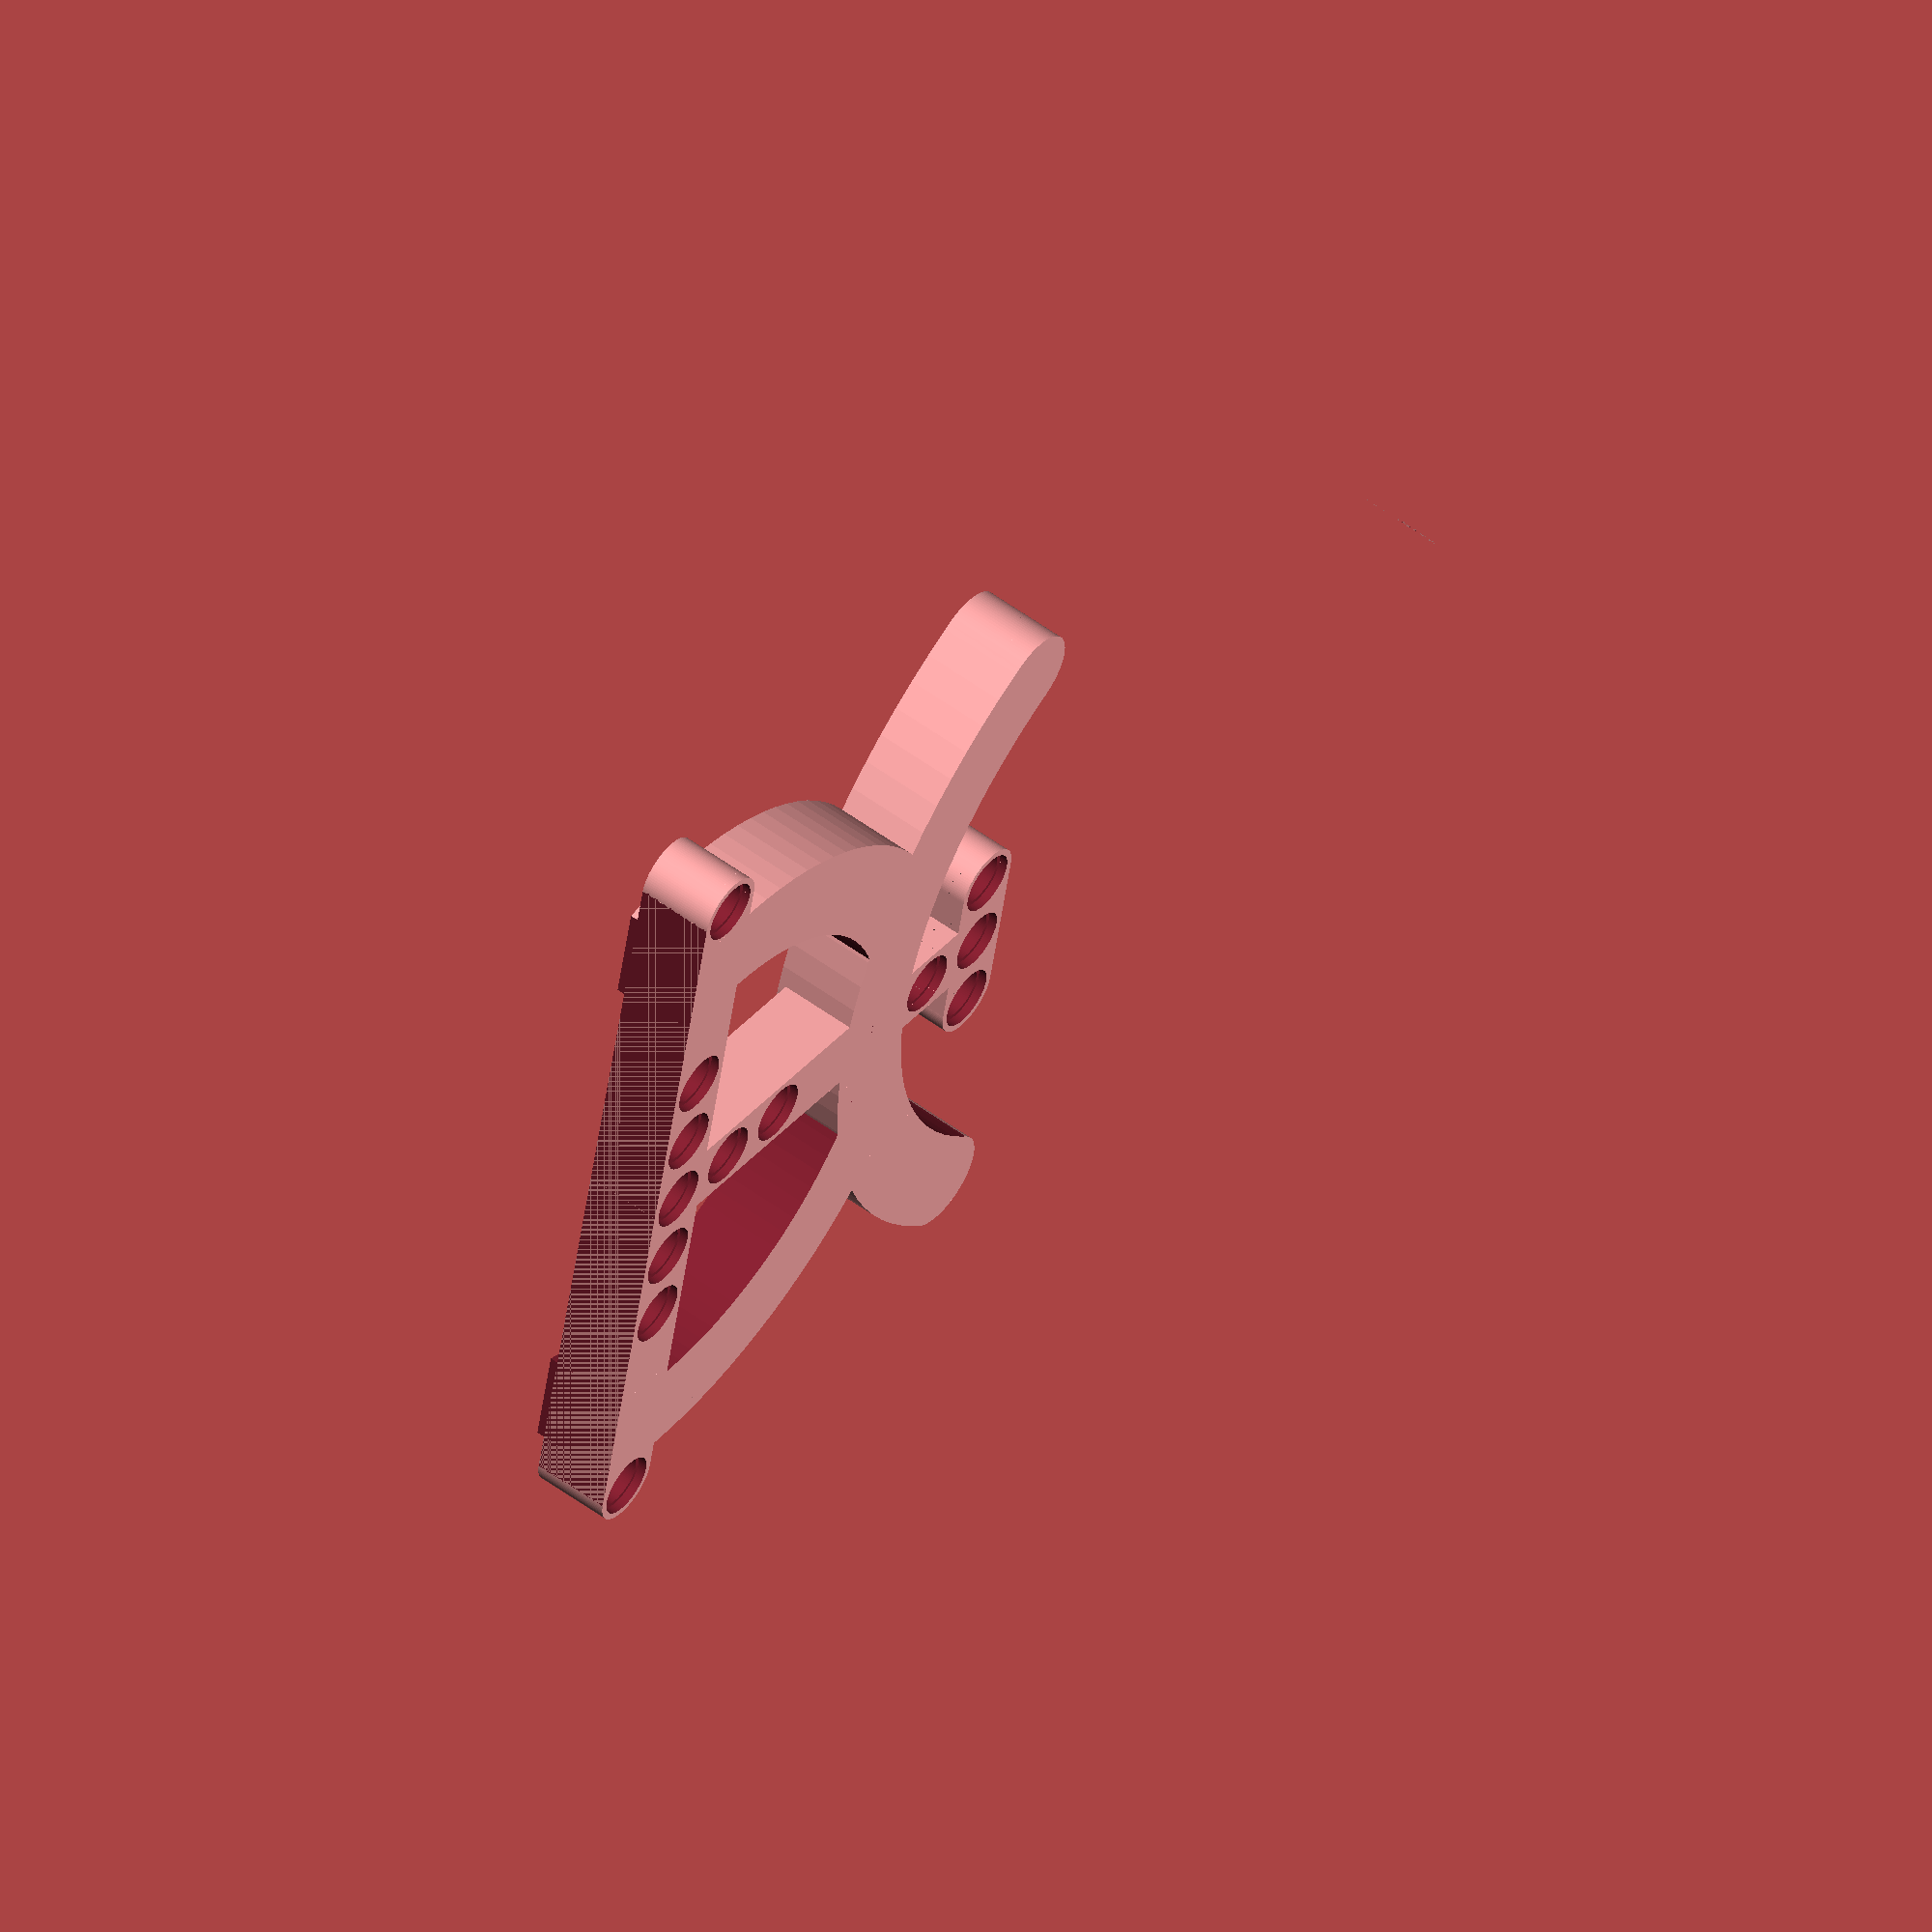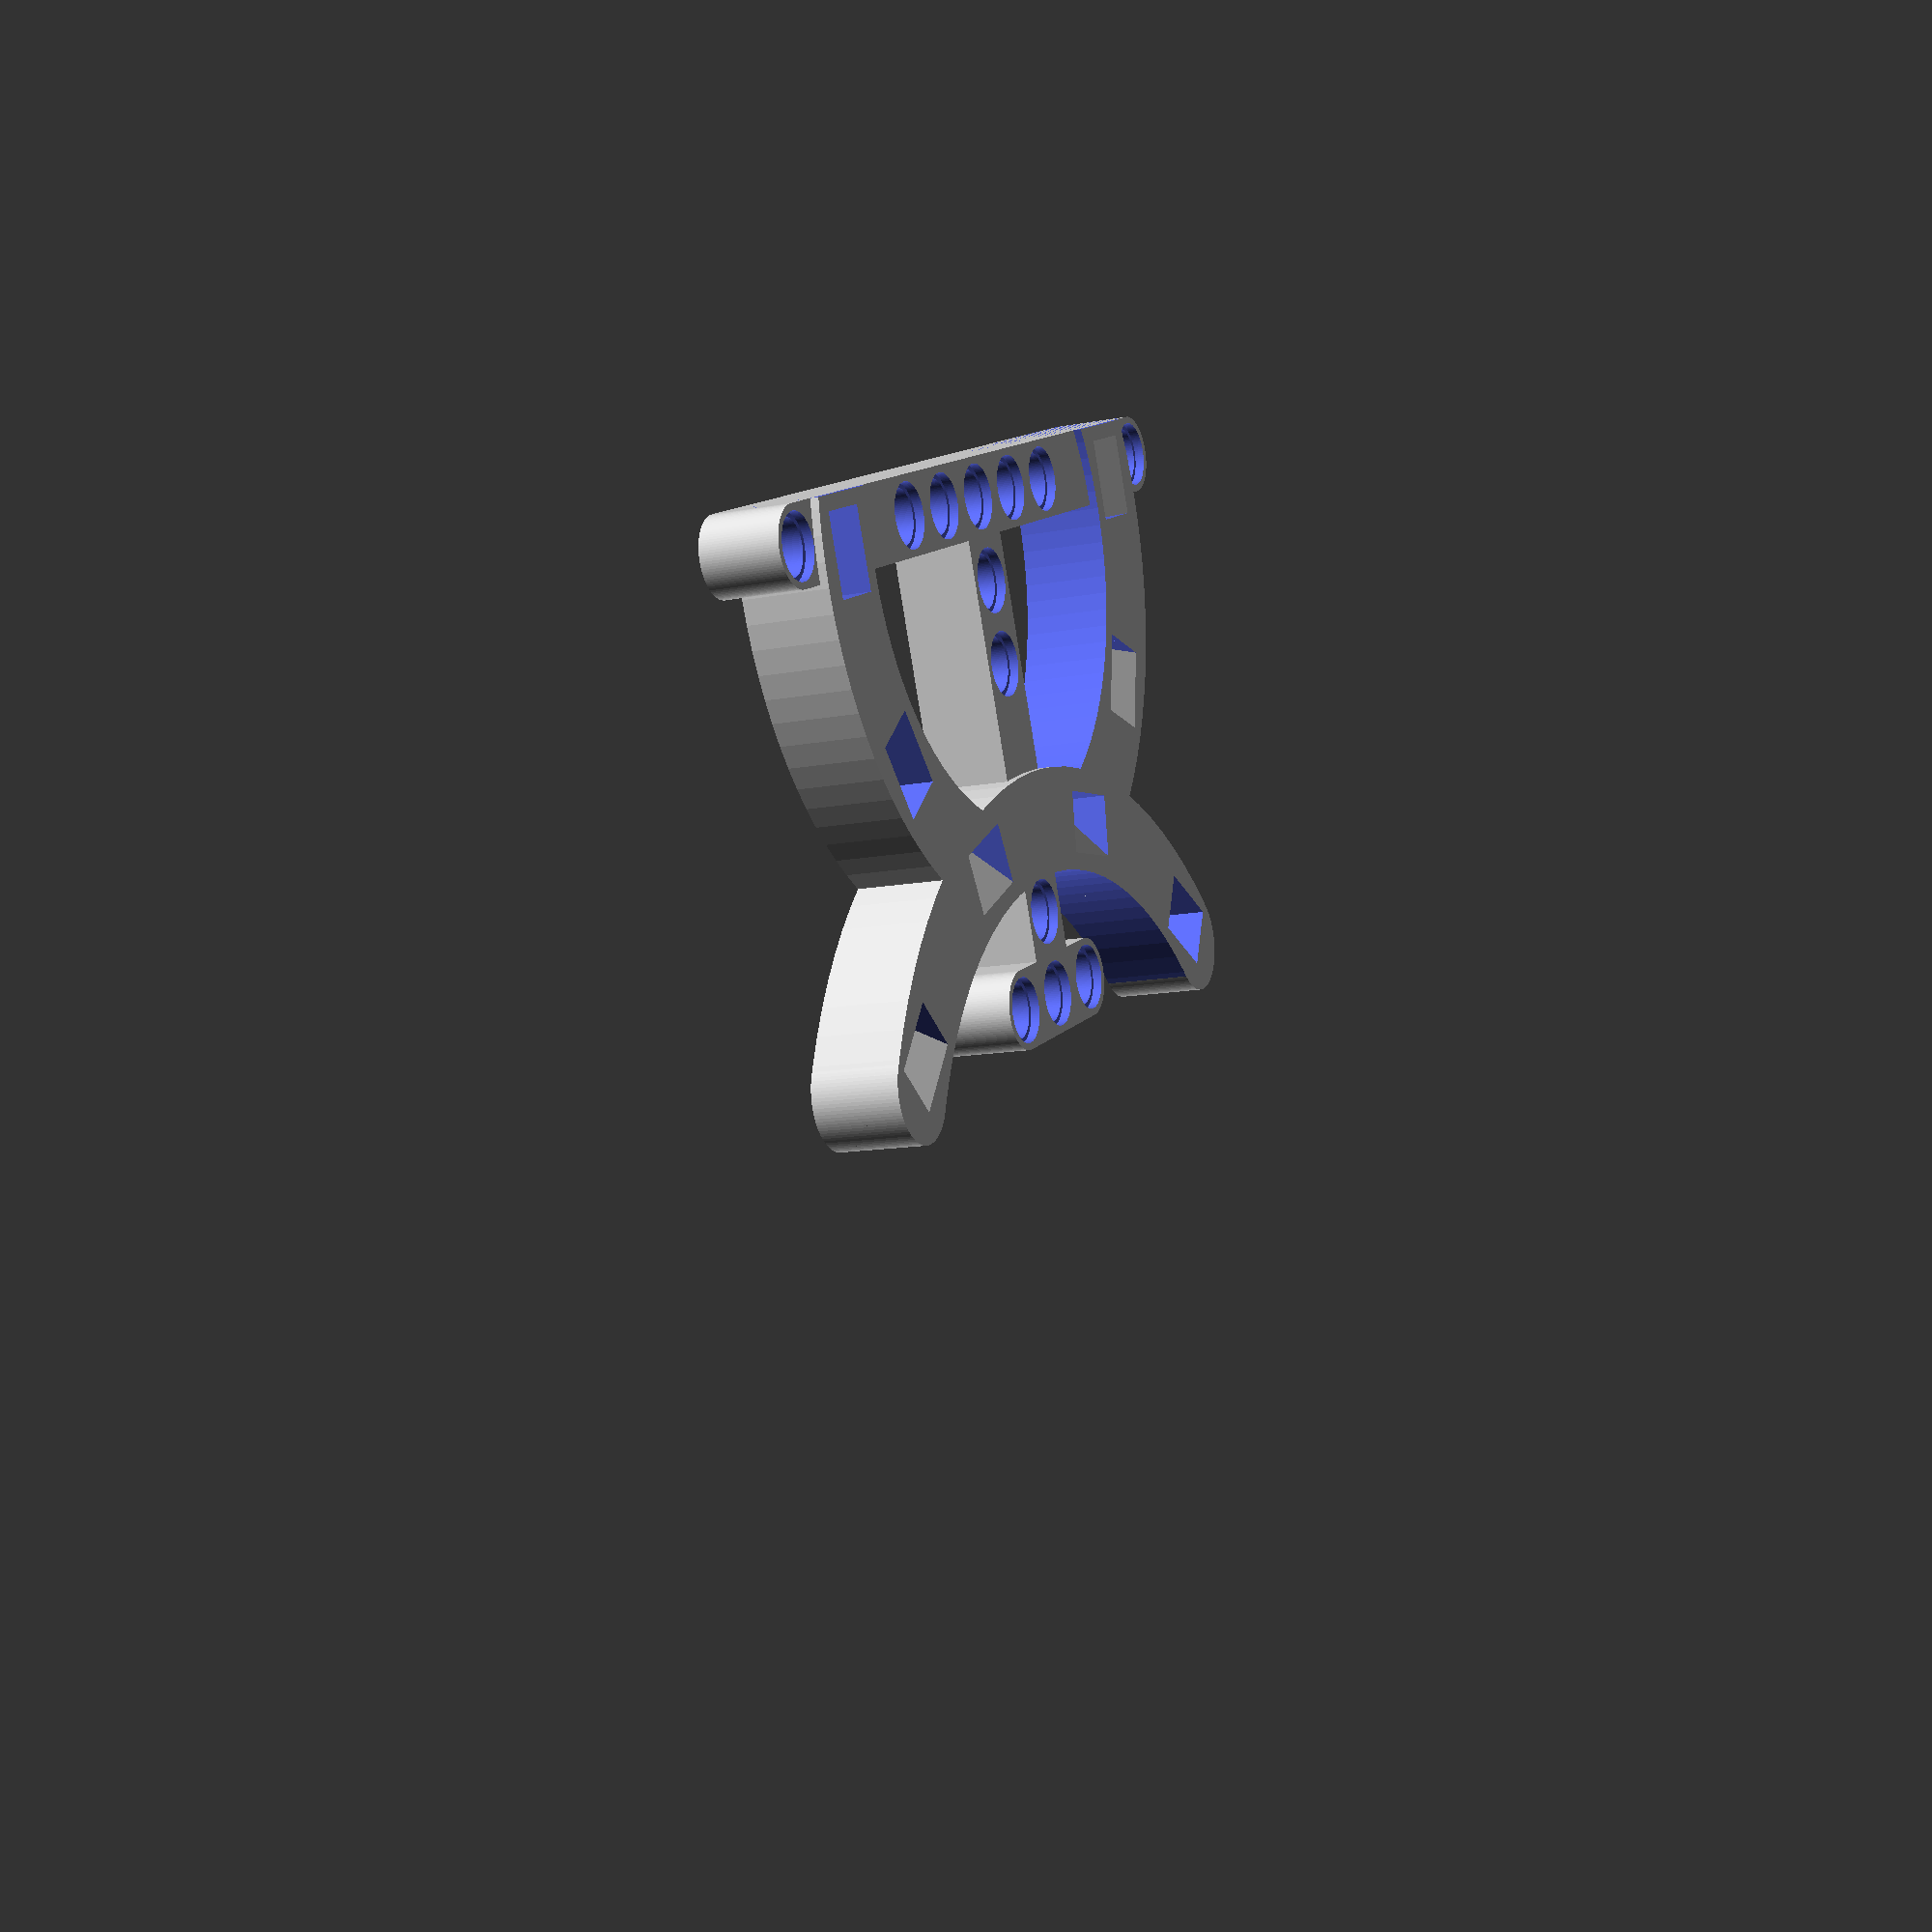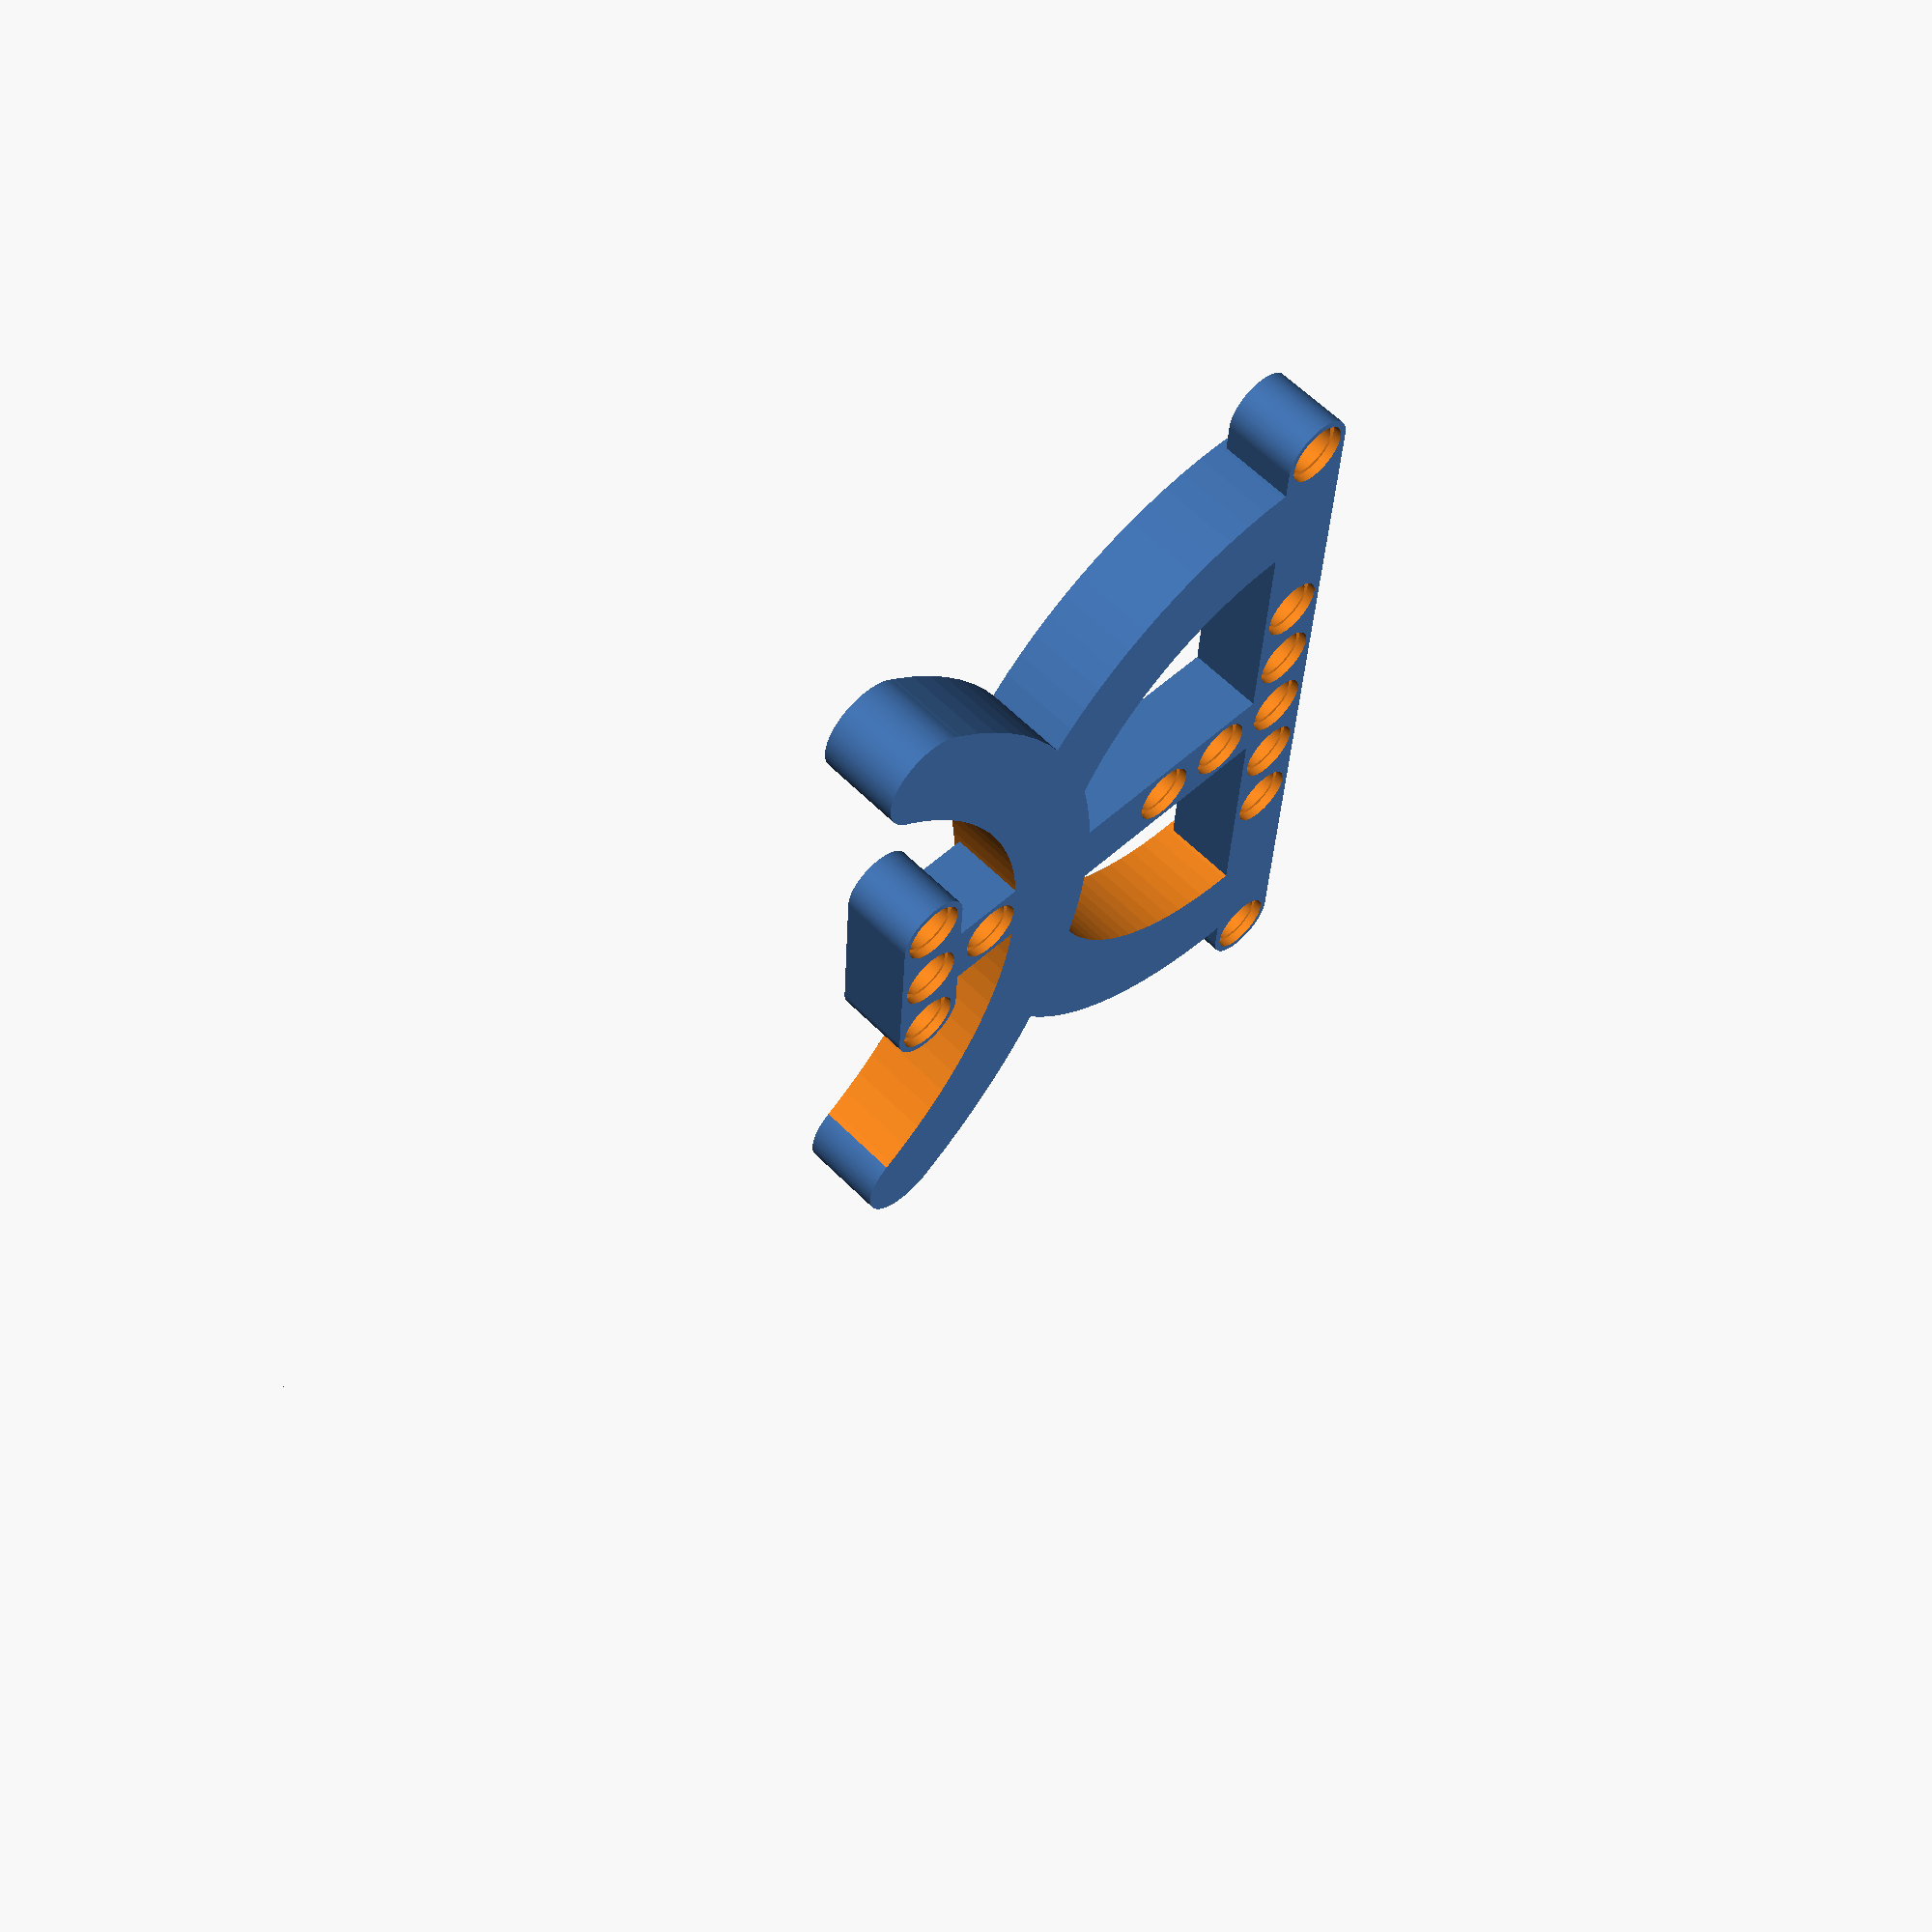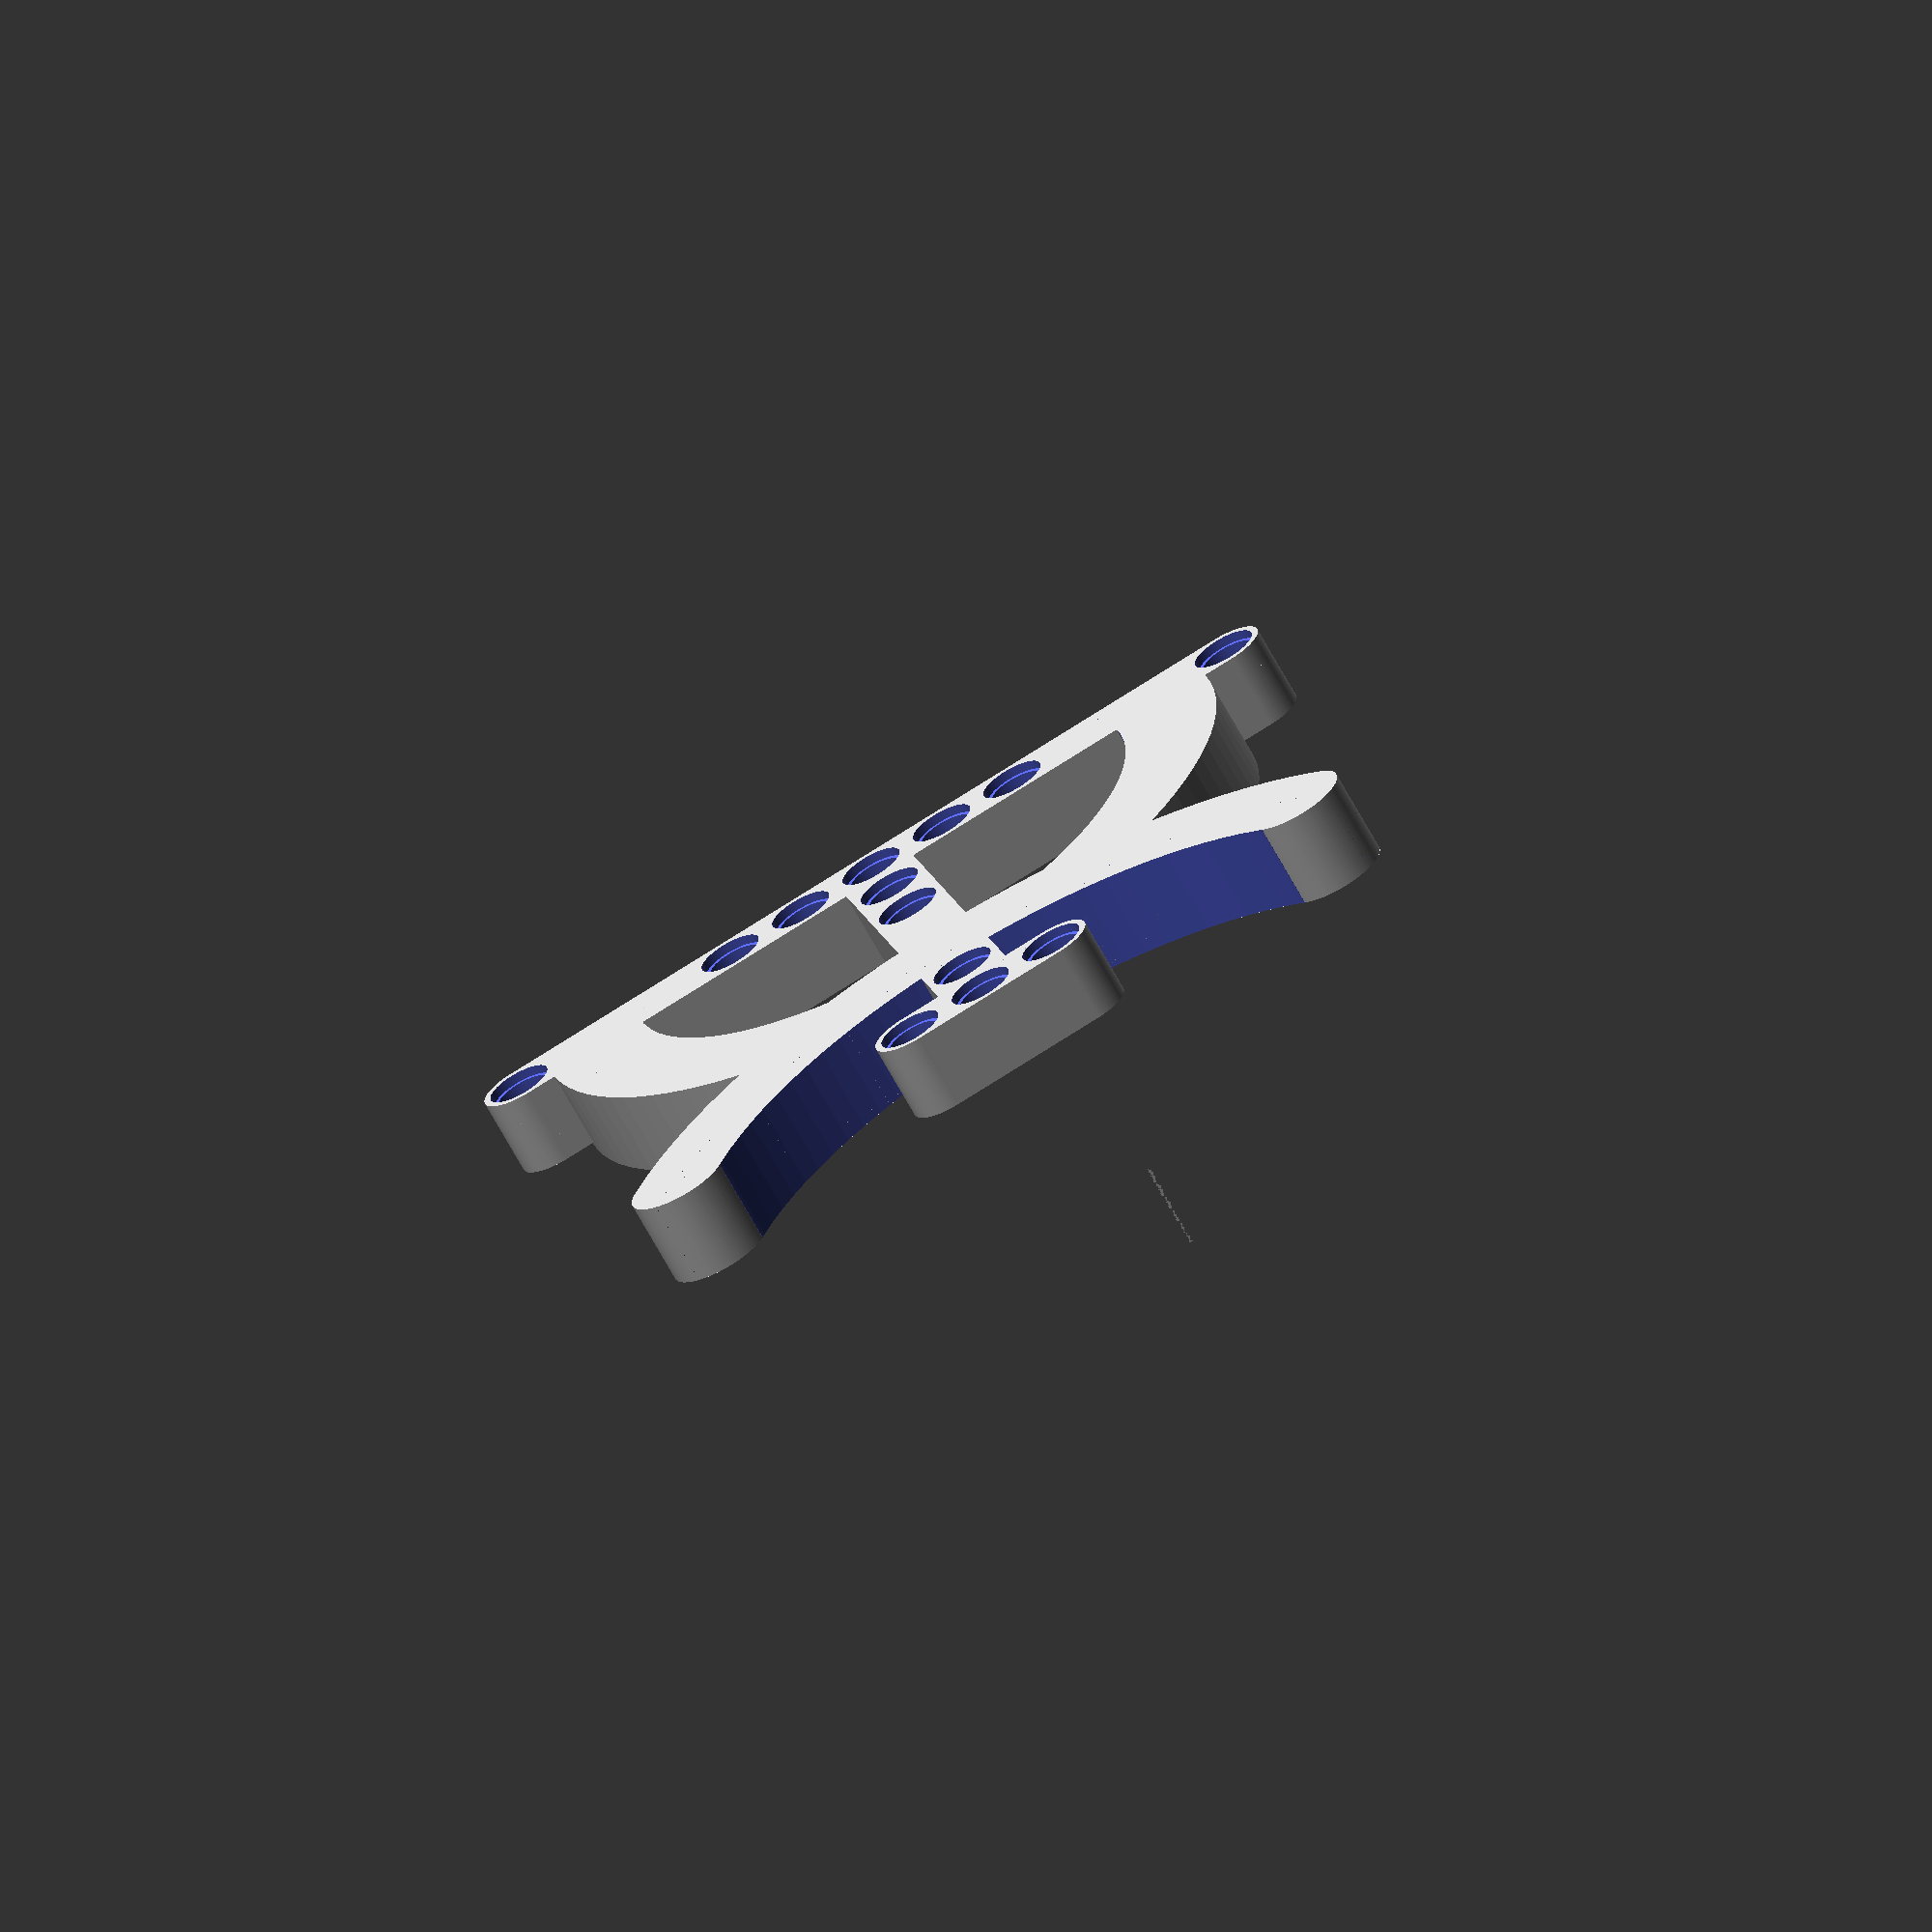
<openscad>
//
// Anybeam OpenSCAD Library
//
// This library provides an anybeam() module that can be used to create beams
// with a variaty of hole, axle and slot patterns using a simple declaritive syntax.
//
//
// Beam String
//
// A beam is speficied with a sequence of characters, each representing a hole
// type in the beam.
//
//  O  Pin hole
//  X  Axle hole
//  (  Half hole with a slot on the right.
//  )  Half hole with the slot on the left.
//  -  (dash) A full width slot, use with ( and ) to create long slots with half hole ends like "(--)" (4 span slot) or "()" (2 span slot)
//  .  (period) Skip this hole.
//
// Use the above characters to represent the hole layout on the beam:
//
//   XOOOOX   - Size 6 beam with axle holes at the ends.
//   OOXOO    - Size 5 beam with an axle hole in the middle.
//   (---)OOO - Size 8 beam with a size 5 slot and three holes at the end.
//
// Between each beam is a connection vector that defines how the beams connect.
//
//   [ PREVIOUS_BEAM_HOLE, CURRENT_BEAM_HOLE, ANGLE ]
//
//  * Holes are numbered from 1 to N (the length of the beam) from left to right.
//  * Angles are in degrees.
//
// Here is a standard 4x2 90 degree lift arm:
//
//   [ "XOOO", [ 4, 1, 90 ], "OO" ]
//
// The connection hole specifier may includ a fractional part.
//
//
// Fractional Hole Spacing
//
// Here is a 4x2 beam with the size 2 beam in the midde of the size 4 beam.
// The space prevents a hole from appearing at the start of the beam where
// the two overlap.
//
// Connecing hole 2.5 of the size 4 beam to hole 1 of the size 2 beam at 90 degrees.
//
//   [ "OOOO", [ 2.5, 1, 90 ], ".O" ]
//
//
// Examples:

/*anybeam( [ "XOOO", [ 4, 1, 53.13 ],   "OOO()", [ 5, 1, -53.13 ],   "(-)X" ], AB_THIN_BEAM_HEIGHT );*/

/*anybeam( [ "XOOX", [ 4, 1, 90 ], "XOOOOX", [ 6, 1, 90 ], "XOOX", [ 4, 1, 90 ], "XOOOOX" ], 1/3);*/


// Constants.
AB_HOLE_SPACING = 8.0;
AB_HOLE_INSIDE_DIAMETER = 5.4;
AB_STUD_DIAMETER = 4.8;
AB_HOLE_RING_DIAMETER = 6.28;
AB_HOLE_RING_DEPTH = 0.9;
AB_BEAM_WIDTH = 7.6;
AB_AXLE_GAP = 1.95;
AB_AXLE_LENGTH = 5.1;
AB_MOUSE_EARS = false;

AB_BEAM_HEIGHT = 7.8;
AB_THIN_BEAM_HEIGHT = AB_BEAM_HEIGHT/3;

// From roipoussiere's string functions - https://www.thingiverse.com/thing:202724
function ab_fill(car, nb_occ, out="") = (nb_occ == 0) ? out : str(ab_fill(car, nb_occ-1, out), car);

module anybeam( beams = [], height = 1 ) {
    difference() {
      ab_beams( beams, height * AB_BEAM_HEIGHT );
      ab_holes( beams, height * AB_BEAM_HEIGHT );
    }
}

module anybeam_straight( holes = 10, height = 1 ) {
  if( len(holes )) {
    anybeam( [ holes ], height);
  }
  else {
    anybeam( [ ab_fill("O", holes ) ], height);
  }
}

module anybeam_tee( stem = "OOO", top = "OOO", height = 1 ) {
  anybeam( [ "OOO", [ 2, 1, 90 ], "OOO" ], height );
}

module anybeam_143( left = "XOOO", right = "OOOOOX", height = 1 ) {
  anybeam( [ left, [ len(left), 1, 53.13 ], right ], height );
}

module anybeam_90(left = "XOOO", right = "OO", height = 1) {
  anybeam( [ left, [ len(left), 1, 90 ], right ], height );
}

module anybeam_135x2(left = "XOOOOOO", middle = " () ", right = "OOX", height = 1) {
  anybeam( [ left, [ len(left), 1, 45 ], middle, [ len(middle), 1, 45], right ], height );
}

//
// Test beam that uses all features.
//
module anybeam_test(left = "XOOOOOO", middle = "O(-) ", right = 3, height = 1) {
  anybeam( [ left, [ len(left), 3, 45 ], middle, [ len(middle), 1, 45], right ], height );
}

//
// Support Modules
//

//
// Layout beam holes.
//
module ab_holes( beams = [], height = AB_BEAM_HEIGHT, b = 0 ) {
  beam = beams[b];
  connection = beams[b-1];
  next_beam = beams[b+2];

  if( connection ) {
    if( next_beam ) {
    translate( [ (connection[0]-1)*AB_HOLE_SPACING, 0,  0 ] )
     rotate([0, 0, connection[2]])
      translate( [ -(connection[1]-1)*AB_HOLE_SPACING, 0, 0 ] )
        ab_beam_holes( beam, height )
          ab_holes( beams, height, b+2 );
    }
    else {
      translate( [ (connection[0]-1)*AB_HOLE_SPACING, 0, 0 ] )
       rotate([0, 0, connection[2]])
        translate( [ -(connection[1]-1)*AB_HOLE_SPACING, 0, 0 ] )
          ab_beam_holes( beam, height );
    }
  }
  else {
    if( next_beam ) {
      ab_beam_holes( beam, height )
        ab_holes( beams, height, b+2 );
    }
    else {
      ab_beam_holes( beam, height );
    }
  }
}

//
// Layout solid beams.
//
module ab_beams( beams = [], height = AB_BEAM_HEIGHT, b = 0 ) {

  beam = beams[b];
  connection = beams[b-1];
  next_beam = beams[b+2];

  if( connection ) {
    if( next_beam ) {
    translate( [ (connection[0]-1)*AB_HOLE_SPACING, 0, 0 ] )
     rotate([0, 0, connection[2]])
      translate( [ -(connection[1]-1)*AB_HOLE_SPACING, 0, 0 ] )
        ab_solid_beam( beam, height )
          ab_beams( beams, height, b+2 );
    }
    else {
      translate( [ (connection[0]-1)*AB_HOLE_SPACING, 0, 0 ] )
       rotate([0, 0, connection[2]])
        translate( [ -(connection[1]-1)*AB_HOLE_SPACING, 0, 0 ] )
          ab_solid_beam( beam, height );
    }
  }
  else {
    if( next_beam ) {
      ab_solid_beam( beam, height )
        ab_beams( beams, height, b+2 );
    }
    else {
      ab_solid_beam( beam, height );
    }
  }
}

//
// A single solid beam.
//
module ab_mouse_ear( beam = "OOOO", beam_height = AB_BEAM_HEIGHT ) {
  holes = len(beam) ? len(beam)-1 : beam-1;
  beam_length = holes*AB_HOLE_SPACING;

  union() {
    translate( [beam_length/2,0,0] ) {

		// Mouse Ear
      translate( [-beam_length/2, 0, -(AB_BEAM_HEIGHT-.5)/2] )
			difference() {
	        cylinder( r = AB_BEAM_WIDTH, .5, center=true, $fn=100 );
	        cylinder( r = AB_BEAM_WIDTH/2+.2, 1, center=true, $fn=100 );
         }

		// Mouse Ear
      translate( [beam_length/2, 0, -(AB_BEAM_HEIGHT-.5)/2] )
			difference() {
	        cylinder( r = AB_BEAM_WIDTH, .5, center=true, $fn=100 );
	        cylinder( r = AB_BEAM_WIDTH/2+.2, 1, center=true, $fn=100 );
	      }
    }

    if( $children ) children(0);
  }
}

//
// A single solid beam.
//
module ab_mouse_ear_cutout( beam = "OOOO", beam_height = AB_BEAM_HEIGHT ) {
  holes = len(beam) ? len(beam)-1 : beam-1;
  beam_length = holes*AB_HOLE_SPACING;

  union() {
		// Mouse Ear
      translate( [-beam_length/2, 0, -(AB_BEAM_HEIGHT-.5)/2] )
	        cylinder( r = AB_BEAM_WIDTH+.2, 1, center=true, $fn=100 );

		// Mouse Ear
      translate( [beam_length/2, 0, -(AB_BEAM_HEIGHT-.5)/2] )
	        cylinder( r = AB_BEAM_WIDTH+.2, 1, center=true, $fn=100 );

    if( $children ) children(0);
  }
}


//
// A single solid beam.
//
module ab_solid_beam( beam = "OOOO", beam_height = AB_BEAM_HEIGHT ) {
  holes = len(beam) ? len(beam)-1 : beam-1;
  beam_length = holes*AB_HOLE_SPACING;

  union() {
    translate( [beam_length/2,0,0] ) {
      cube( [ beam_length, AB_BEAM_WIDTH, beam_height ], center=true );

      translate( [-beam_length/2, 0, 0] )
        cylinder( r = AB_BEAM_WIDTH/2, beam_height, center=true, $fn=100 );

      translate( [beam_length/2, 0, 0] )
        cylinder( r = AB_BEAM_WIDTH/2, beam_height, center=true, $fn=100 );
    }

	if( AB_MOUSE_EARS == true ) {
	  ab_mouse_ear( beam, beam_height );
   }

    if( $children ) children(0);
  }
}

module ab_beam_holes( beam = "OOOO", beam_height = AB_BEAM_HEIGHT ) {
  holes = len(beam)-1;
  beam_length = holes*AB_HOLE_SPACING;
  layout = beam;

  for (hole = [0:1:holes]) {
    translate( [hole*AB_HOLE_SPACING,0,0] ) {
      if( layout == "" ) {
        ab_hole_pin( beam_height );
      }
      else {
        if( layout[hole] == "O" ) {
          ab_hole_pin( beam_height );
        }
        if( layout[hole] == "(" ) {
          ab_hole_left_slot( beam_height );
        }
        if( layout[hole] == ")" ) {
          ab_hole_right_slot( beam_height );
        }
        if( layout[hole] == "-" ) {
          ab_hole_slot( beam_height );
        }
        if( layout[hole] == "X" ) {
          ab_hole_axle( beam_height, first = (hole==0), last = (hole==holes) );
        }
        // Any other letter is a space.
      }
    }
  }
  if( $children ) children(0);
}

module ab_hole_pin( beam_height = AB_BEAM_HEIGHT ) {
  cylinder(beam_height+2, AB_HOLE_INSIDE_DIAMETER/2, AB_HOLE_INSIDE_DIAMETER/2, center = true, $fn=100);

  translate([0,0,beam_height/2-AB_HOLE_RING_DEPTH/2+.5])
    cylinder(AB_HOLE_RING_DEPTH+1, AB_HOLE_RING_DIAMETER/2, AB_HOLE_RING_DIAMETER/2, center = true, $fn=100);

  translate([0,0,-(beam_height/2-AB_HOLE_RING_DEPTH/2+.5)])
    cylinder(AB_HOLE_RING_DEPTH+1, AB_HOLE_RING_DIAMETER/2, AB_HOLE_RING_DIAMETER/2, center = true, $fn=100);
}

module ab_hole_left_slot( beam_height = AB_BEAM_HEIGHT ) {
  ab_hole_pin(beam_height);

  translate([AB_HOLE_SPACING/4, 0, 0]) {
    cube([AB_HOLE_SPACING/2+.05,AB_HOLE_INSIDE_DIAMETER,beam_height+2], center = true);

    translate([0,0,beam_height/2-AB_HOLE_RING_DEPTH/2+.5])
      cube([AB_HOLE_SPACING/2+0.05, AB_HOLE_RING_DIAMETER, AB_HOLE_RING_DEPTH+1,], center = true);

    translate([0,0,-(beam_height/2-AB_HOLE_RING_DEPTH/2+.5)])
      cube([AB_HOLE_SPACING/2+0.05, AB_HOLE_RING_DIAMETER, AB_HOLE_RING_DEPTH+1], center = true);
  }
}

module ab_hole_right_slot( beam_height = AB_BEAM_HEIGHT ) {
  ab_hole_pin(beam_height);

  translate([-AB_HOLE_SPACING/4, 0, 0]) {
    cube([AB_HOLE_SPACING/2+.05,AB_HOLE_INSIDE_DIAMETER,beam_height+2], center = true);

    translate([0,0,beam_height/2-AB_HOLE_RING_DEPTH/2+.5])
      cube([AB_HOLE_SPACING/2+0.05, AB_HOLE_RING_DIAMETER, AB_HOLE_RING_DEPTH+1,], center = true);

    translate([0,0,-(beam_height/2-AB_HOLE_RING_DEPTH/2+.5)])
      cube([AB_HOLE_SPACING/2+0.05, AB_HOLE_RING_DIAMETER, AB_HOLE_RING_DEPTH+1], center = true);
  }
}

module ab_hole_slot( beam_height = AB_BEAM_HEIGHT ) {
  cube([AB_HOLE_SPACING,AB_HOLE_INSIDE_DIAMETER,beam_height+2], center = true);

  translate([0,0,beam_height/2-AB_HOLE_RING_DEPTH/2+.5])
    cube([AB_HOLE_SPACING, AB_HOLE_RING_DIAMETER, AB_HOLE_RING_DEPTH+1,], center = true);

  translate([0,0,-(beam_height/2-AB_HOLE_RING_DEPTH/2+.5)])
    cube([AB_HOLE_SPACING, AB_HOLE_RING_DIAMETER, AB_HOLE_RING_DEPTH+1], center = true);
}

module ab_hole_axle( beam_height = AB_BEAM_HEIGHT , first = false, last = false) {
  if( first == true ) {
    cube([AB_AXLE_GAP,AB_AXLE_LENGTH,beam_height+2], center = true);
      translate([+.5,0,0])
      cube([AB_AXLE_LENGTH+1,AB_AXLE_GAP,beam_height+2], center = true);
  }
  if( last == true ) {
    cube([AB_AXLE_GAP,AB_AXLE_LENGTH,beam_height+2], center = true);
      translate([-.5,0,0])
      cube([AB_AXLE_LENGTH+1,AB_AXLE_GAP,beam_height+2], center = true);
  }
  if( first == false && last == false ) {
    cube([AB_AXLE_GAP,AB_AXLE_LENGTH,beam_height+2], center = true);
      cube([AB_AXLE_LENGTH,AB_AXLE_GAP,beam_height+2], center = true);
  }
}




// MY CODE




// in mm
// tolerance in ()
S_HEIGHT = 29.6;
S_PIN_WIDTH = 7.5 + (0.4);
S_PIN_HEIGHT = 7.5; // < AB_BEAM_HEIGHT!
S_PIN_THICKNESS_MIN = 1.5 + (0.4);
S_PIN_THICKNESS_MAX = 5.8 + (0.2);
// in degrees
S_PIN_ANGLE = 45;

// in mm
PLATE_ADD = ((4 * AB_BEAM_HEIGHT) - S_HEIGHT) / 2; // 0.8
PLATE_HEIGHT = AB_BEAM_HEIGHT + PLATE_ADD;

/*
module beam_tip() {
    difference() {
        cube([AB_BEAM_WIDTH, AB_BEAM_WIDTH / 2, AB_BEAM_HEIGHT]);

        translate([AB_BEAM_WIDTH / 2, 0, -AB_BEAM_HEIGHT / 2])
            cylinder(r = (AB_BEAM_WIDTH + AB_HOLE_RING_DIAMETER) / 4, 2 * AB_BEAM_HEIGHT, $fn=100);
    }
}

module old_lego_struct() {
    union() {
        translate([-5 * AB_HOLE_SPACING, AB_BEAM_WIDTH / 2, AB_BEAM_HEIGHT / 2])
            anybeam(["OOOOOOOOOOO", [6, 1, 90], "OOOOOOO"]);

        translate([-(5 * AB_HOLE_SPACING) - (AB_BEAM_WIDTH / 2), AB_BEAM_WIDTH / 2, 0])
            beam_tip();

        translate([(5 * AB_HOLE_SPACING) - (AB_BEAM_WIDTH / 2), AB_BEAM_WIDTH / 2, 0])
            beam_tip();

        translate([-AB_BEAM_WIDTH / 2, (6 * AB_HOLE_SPACING) + (AB_BEAM_WIDTH / 2), 0])
            beam_tip();
    }
}

module sensor_line() {
    union() {
        translate([-(5 * AB_HOLE_SPACING) - (AB_BEAM_WIDTH / 2), (5 * AB_HOLE_SPACING) + AB_BEAM_WIDTH, 0])
            difference() {
                intersection() {
                    cylinder(r = 5 * AB_HOLE_SPACING, PLATE_HEIGHT, $fn=100);
                    translate([0, -5 * AB_HOLE_SPACING, 0])
                        cube([5 * AB_HOLE_SPACING, 5 * AB_HOLE_SPACING, PLATE_HEIGHT]);
                }
                translate([0, 0, -PLATE_HEIGHT / 2])
                    cylinder(r = 4 * AB_HOLE_SPACING, 2 * PLATE_HEIGHT, $fn=100);
            }
        
        translate([-AB_HOLE_SPACING - (AB_BEAM_WIDTH / 2), (5 * AB_HOLE_SPACING) + AB_BEAM_WIDTH, 0])
            cube([AB_HOLE_SPACING, AB_HOLE_SPACING, PLATE_HEIGHT]);
    }
}

module plate() {
    translate([AB_BEAM_WIDTH / 2, AB_BEAM_WIDTH, 0])
        difference() {
            cube([5 * AB_HOLE_SPACING, 5 * AB_HOLE_SPACING, AB_BEAM_HEIGHT / 2]);
            translate([5 * AB_HOLE_SPACING, 5 * AB_HOLE_SPACING, -AB_BEAM_HEIGHT / 2])
                cylinder(r = 5 * AB_HOLE_SPACING, 2 * AB_BEAM_HEIGHT, $fn=100);
        }
}

module old_main() {
    difference() {
        union() {
            old_lego_struct();

            sensor_line();
            translate([0, 0, PLATE_HEIGHT])
            rotate([0, 180, 0])
                sensor_line();

            plate();
            translate([0, 0, AB_BEAM_HEIGHT / 2])
            rotate([0, 180, 0])
                plate();
        }

        s_pin_place(7.8, 50, 90);
        s_pin_place(11.5, 32, 65);
        s_pin_place(22.2, 19, 37);
        s_pin_place(37, 12.4, 10);
    }
}
*/

module s_pin() {
  union() {
    translate([-S_PIN_WIDTH / 2, -S_PIN_THICKNESS_MAX / 2, PLATE_HEIGHT - S_PIN_HEIGHT])
      cube([S_PIN_WIDTH, S_PIN_THICKNESS_MIN, S_PIN_HEIGHT + 1]);

    difference() {
      translate([-S_PIN_WIDTH / 2, -S_PIN_THICKNESS_MAX / 2, PLATE_HEIGHT - S_PIN_HEIGHT])
        cube([S_PIN_WIDTH, S_PIN_THICKNESS_MAX, S_PIN_HEIGHT + 1]);

      translate([-S_PIN_WIDTH, S_PIN_THICKNESS_MAX / 2, PLATE_HEIGHT])
        rotate([S_PIN_ANGLE, 180, 180])
          translate([0, -1, 0])
            cube([2 * S_PIN_WIDTH, 2 * S_PIN_HEIGHT, 2 * S_PIN_HEIGHT]);
    }
  }
}

module s_pin_place(x, y, angle) {
  translate([x, y, 0])
    rotate([0, 0, -angle])
      s_pin();
  translate([-x, y, 0])
    rotate([0, 0, angle])
      s_pin();
}

module lego_struct() {
  translate([-5 * AB_HOLE_SPACING, AB_BEAM_WIDTH / 2, AB_BEAM_HEIGHT / 2])
    anybeam(["O..OOOOO..O", [6, 1, 90], "OOO..OO", [7, 2, 90], "OOO"]);
}

FRONT_SENSOR_LINE_RADIUS = (5 * AB_HOLE_SPACING) + AB_BEAM_WIDTH;
FRONT_SENSOR_LINE_ANGLE = 55;
FRONT_SENSOR_LINE_RADIUS_SUB = 5 / 4 * AB_HOLE_SPACING;
FRONT_SENSOR_LINE_POS = 10.7 * AB_HOLE_SPACING;

module front_sensor_line() {
  translate([0, FRONT_SENSOR_LINE_POS, 0])
    union() {
      difference() {
        cylinder(r = FRONT_SENSOR_LINE_RADIUS, PLATE_HEIGHT, $fn=100);
        translate([0, 0, -PLATE_HEIGHT / 2])
          cylinder(r = FRONT_SENSOR_LINE_RADIUS - FRONT_SENSOR_LINE_RADIUS_SUB, 2 * PLATE_HEIGHT, $fn=100);

        translate([sin(180 - FRONT_SENSOR_LINE_ANGLE) * (FRONT_SENSOR_LINE_RADIUS - AB_BEAM_WIDTH / 2), cos(180 - FRONT_SENSOR_LINE_ANGLE) * (FRONT_SENSOR_LINE_RADIUS - AB_BEAM_WIDTH / 2), 0])
          rotate([0, 0, FRONT_SENSOR_LINE_ANGLE])
            translate([0, -FRONT_SENSOR_LINE_RADIUS / 2, -PLATE_HEIGHT / 2])
              cube([FRONT_SENSOR_LINE_RADIUS, FRONT_SENSOR_LINE_RADIUS, 2 * PLATE_HEIGHT]);
                
        translate([sin(180 - FRONT_SENSOR_LINE_ANGLE) * -(FRONT_SENSOR_LINE_RADIUS - AB_BEAM_WIDTH / 2), cos(180 - FRONT_SENSOR_LINE_ANGLE) * (FRONT_SENSOR_LINE_RADIUS - AB_BEAM_WIDTH / 2), 0])
          rotate([0, 0, 180-FRONT_SENSOR_LINE_ANGLE])
            translate([0, -FRONT_SENSOR_LINE_RADIUS / 2, -PLATE_HEIGHT / 2])
              cube([FRONT_SENSOR_LINE_RADIUS, FRONT_SENSOR_LINE_RADIUS, 2 * PLATE_HEIGHT]);

        translate([- 3 / 2 * FRONT_SENSOR_LINE_RADIUS, 0, -PLATE_HEIGHT / 2])
          cube([3 * FRONT_SENSOR_LINE_RADIUS, FRONT_SENSOR_LINE_RADIUS, 2 * PLATE_HEIGHT]);
      }
      translate([sin(180 - FRONT_SENSOR_LINE_ANGLE) * (FRONT_SENSOR_LINE_RADIUS - FRONT_SENSOR_LINE_RADIUS_SUB / 2), cos(180 - FRONT_SENSOR_LINE_ANGLE) * (FRONT_SENSOR_LINE_RADIUS - FRONT_SENSOR_LINE_RADIUS_SUB / 2), 0])
        cylinder(r = FRONT_SENSOR_LINE_RADIUS_SUB / 2, PLATE_HEIGHT, $fn=100);

      translate([sin(180 - FRONT_SENSOR_LINE_ANGLE) * -(FRONT_SENSOR_LINE_RADIUS - FRONT_SENSOR_LINE_RADIUS_SUB / 2), cos(180 - FRONT_SENSOR_LINE_ANGLE) * (FRONT_SENSOR_LINE_RADIUS - FRONT_SENSOR_LINE_RADIUS_SUB / 2), 0])
        cylinder(r = FRONT_SENSOR_LINE_RADIUS_SUB / 2, PLATE_HEIGHT, $fn=100);
    }
}

SIDE_SENSOR_LINE_RADIUS = (11 / 3 * AB_HOLE_SPACING) + AB_BEAM_WIDTH;
SIDE_SENSOR_LINE_RADIUS_SUB = FRONT_SENSOR_LINE_RADIUS_SUB;
SIDE_SENSOR_LINE_POS = AB_HOLE_SPACING;

module side_sensor_line() {
  translate([0, AB_BEAM_WIDTH + SIDE_SENSOR_LINE_POS, 0])
    union() {
      difference() {
        cylinder(r = SIDE_SENSOR_LINE_RADIUS, PLATE_HEIGHT, $fn=100);
        translate([0, 0, -PLATE_HEIGHT / 2])
          cylinder(r = SIDE_SENSOR_LINE_RADIUS - SIDE_SENSOR_LINE_RADIUS_SUB, 2 * PLATE_HEIGHT, $fn=100);

        translate([0, FRONT_SENSOR_LINE_POS - SIDE_SENSOR_LINE_POS, -PLATE_HEIGHT / 2])
          cylinder(r = FRONT_SENSOR_LINE_RADIUS, 2 * PLATE_HEIGHT, $fn=100);

        translate([-3 / 2 * SIDE_SENSOR_LINE_RADIUS, -2 * SIDE_SENSOR_LINE_RADIUS - SIDE_SENSOR_LINE_POS, -PLATE_HEIGHT / 2])
          cube([3 * SIDE_SENSOR_LINE_RADIUS, 2 * SIDE_SENSOR_LINE_RADIUS, 2 * PLATE_HEIGHT]);
      }
    }
}

module main() {
  difference() {
    union() {
      lego_struct();
      translate([0, -AB_BEAM_WIDTH, 0])
        union() {
          front_sensor_line();
          side_sensor_line();
        }
    }
    translate([0, -AB_BEAM_WIDTH, 0])
      union() {
        s_pin_place(12.5, FRONT_SENSOR_LINE_POS + AB_HOLE_SPACING - 48.5, -1 * 180 / 14);
        s_pin_place(33, FRONT_SENSOR_LINE_POS + AB_HOLE_SPACING - 35, -3 * 180 / 14);
        s_pin_place(26.5, 33, 5 * 180 / 14);
        s_pin_place(31.5, 13, 7 * 180 / 14);
      }
  }
}

HEIGHT_DELTA = 5;

module 2d() {
  projection()
    translate([0, 0, -AB_BEAM_HEIGHT + HEIGHT_DELTA])
      intersection() {
        main();
        translate([-6 * AB_HOLE_SPACING, -AB_HOLE_SPACING, AB_BEAM_HEIGHT - HEIGHT_DELTA])
          cube([12 * AB_HOLE_SPACING, 9 * AB_HOLE_SPACING, 1]);
      }
}

main();
// 2d();

</openscad>
<views>
elev=304.8 azim=258.2 roll=127.8 proj=o view=solid
elev=191.9 azim=337.9 roll=244.9 proj=p view=wireframe
elev=120.3 azim=266.6 roll=44.0 proj=p view=wireframe
elev=68.7 azim=194.5 roll=208.7 proj=o view=wireframe
</views>
